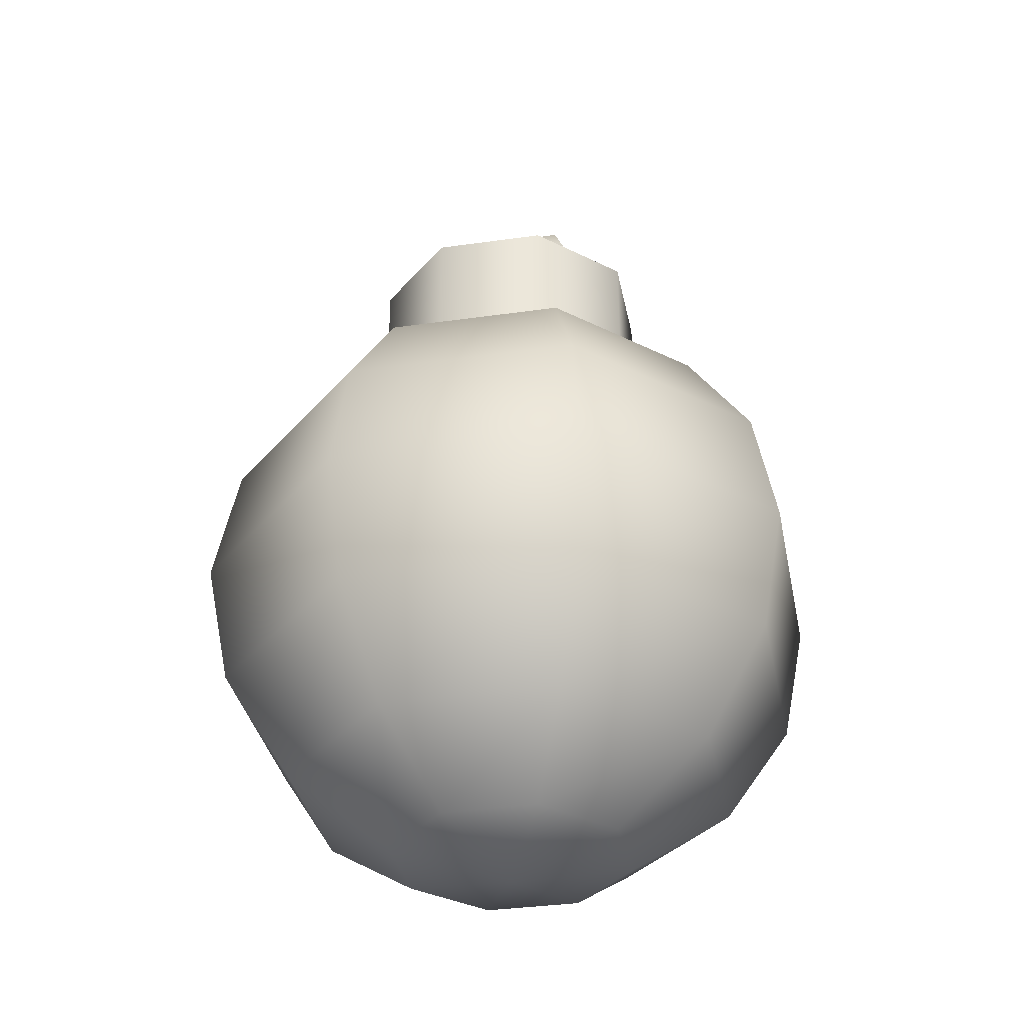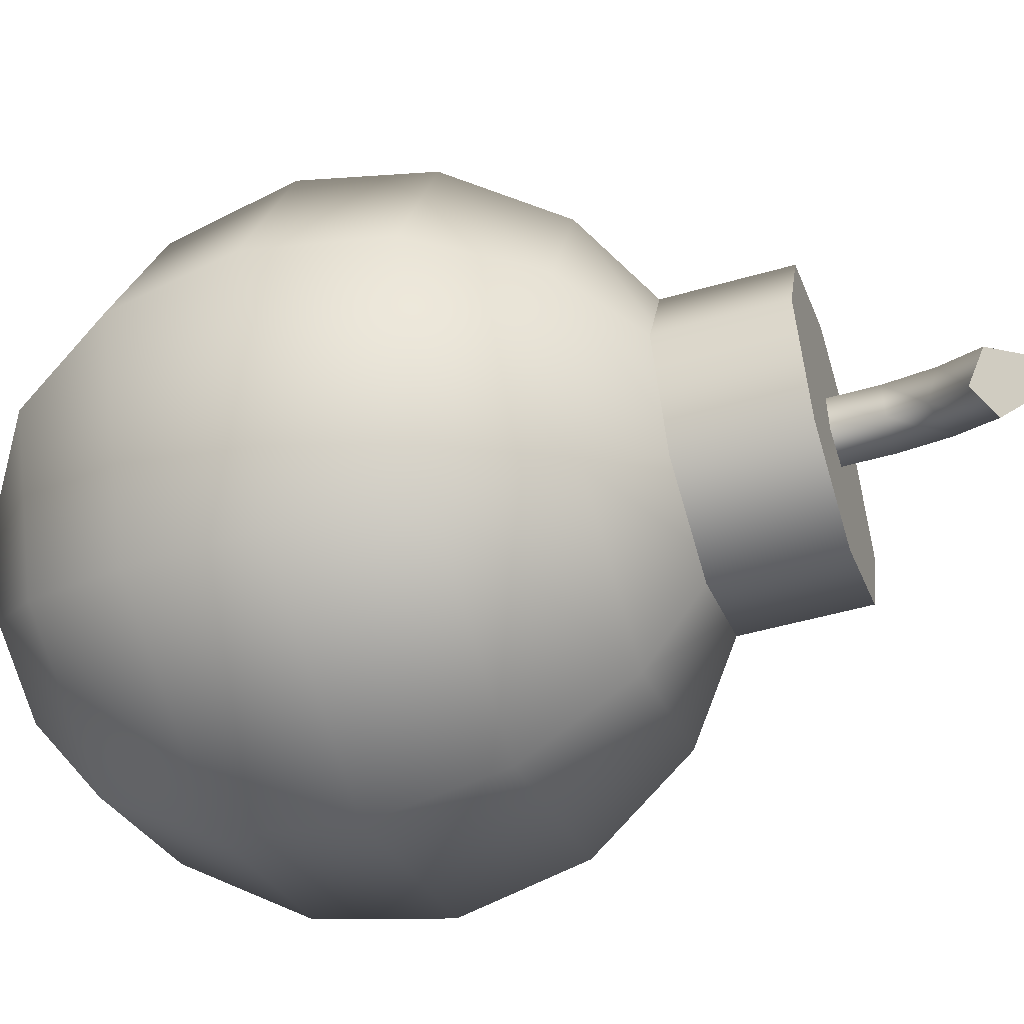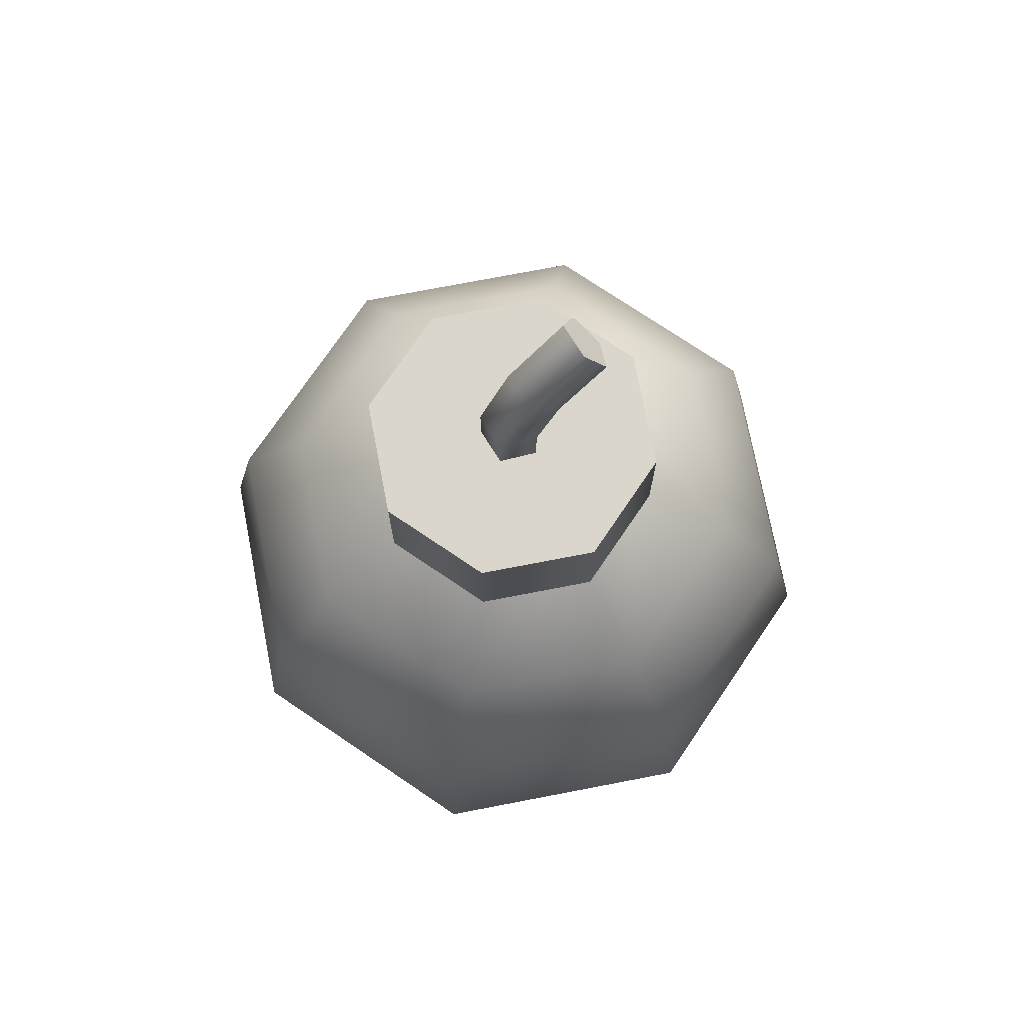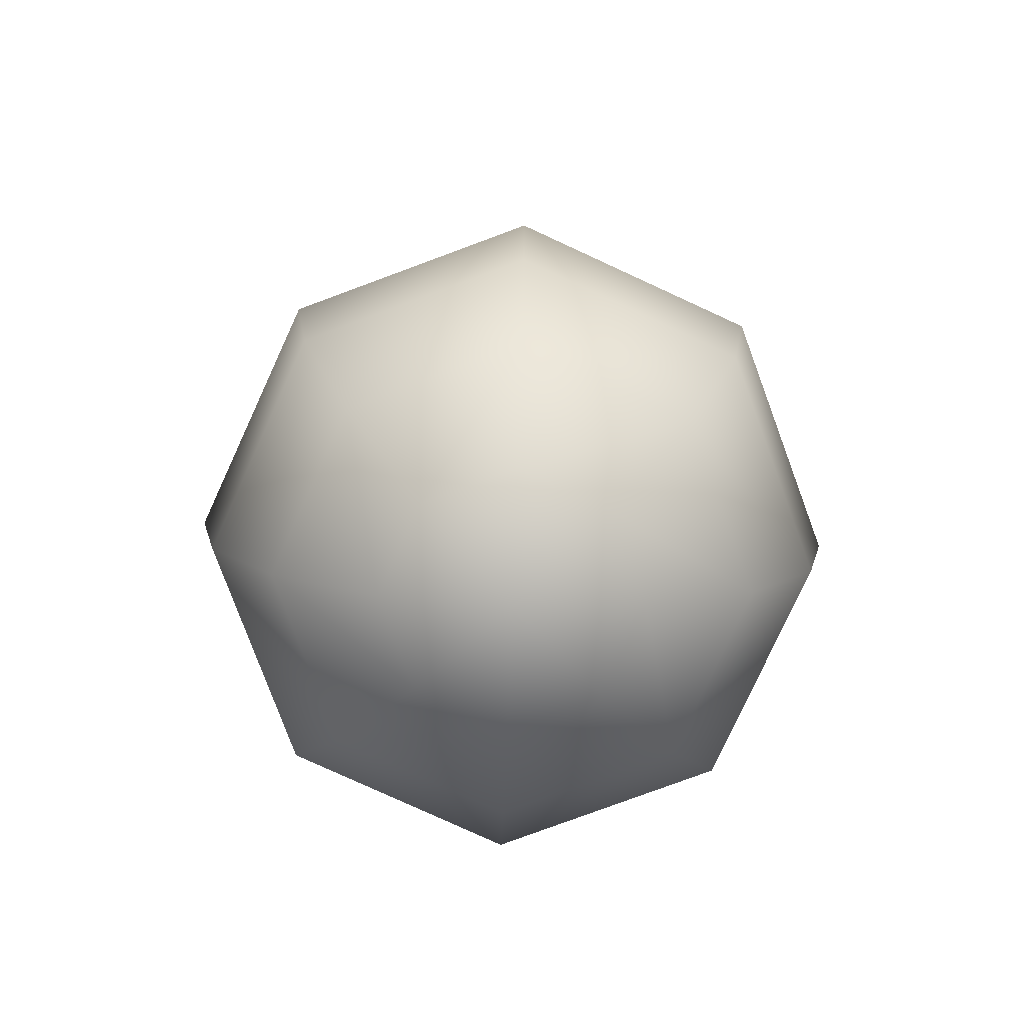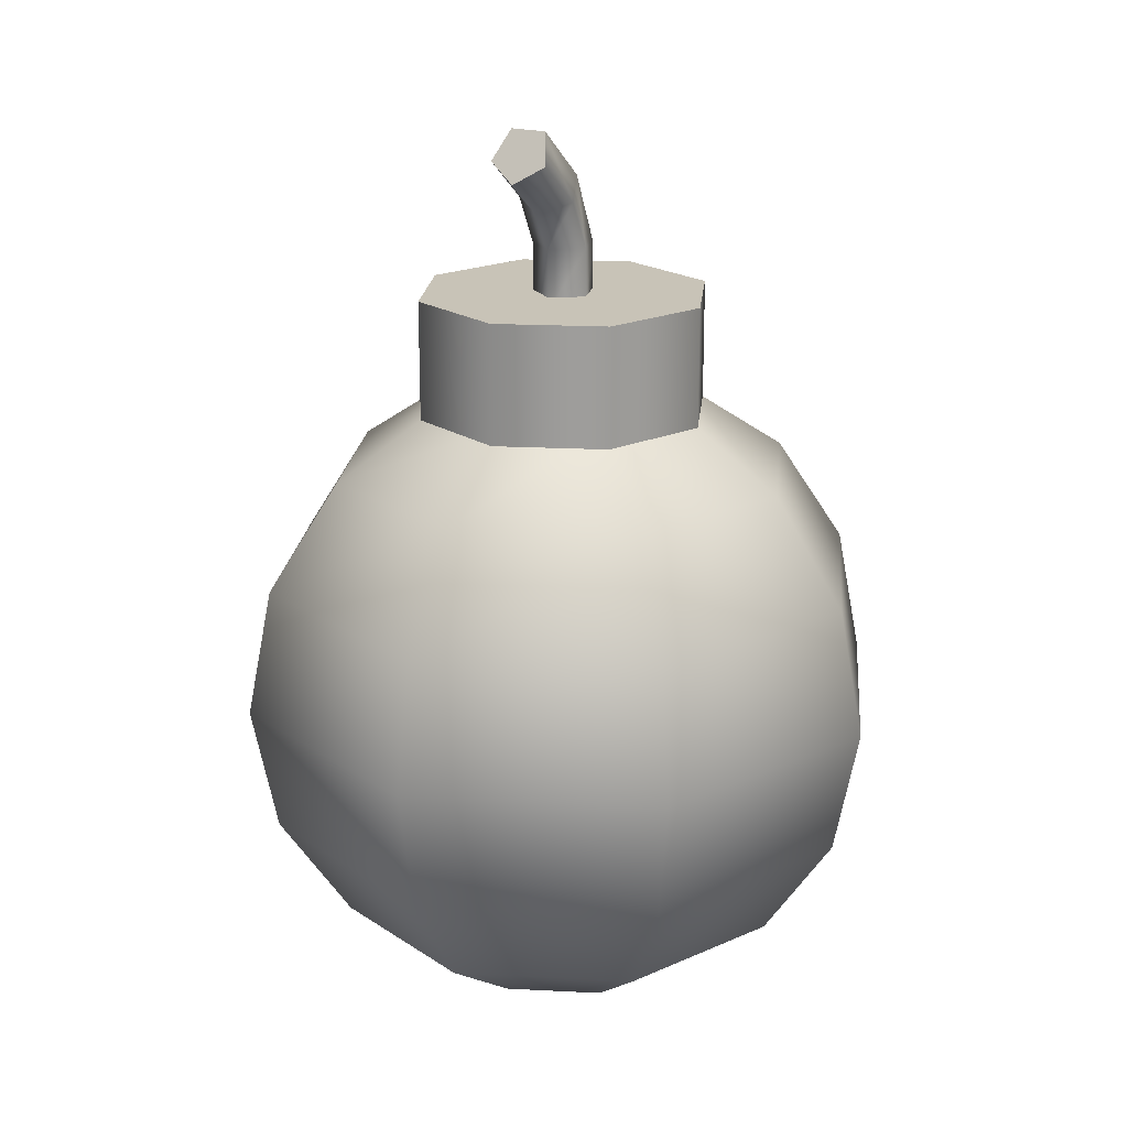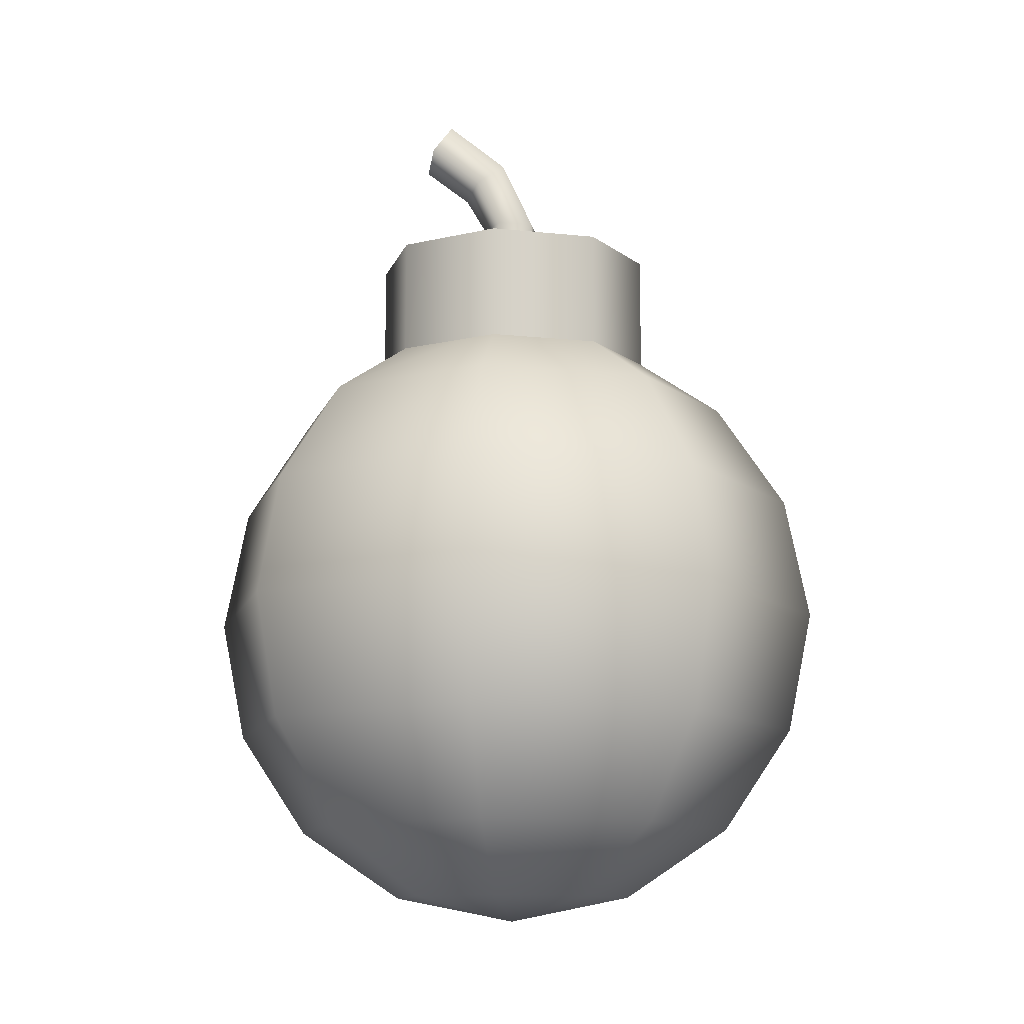
<metadata>
{"format":"obj","ext":"obj","renderer":"f3d","projection":"perspective","resolution":1024,"background":"white","views":[{"elev":-34.4,"azim":-11.6,"up":"+Y"},{"elev":-49.1,"azim":107.8,"up":"+Z"},{"elev":74.0,"azim":11.6,"up":"+Y"},{"elev":-78.8,"azim":87.8,"up":"+Y"},{"elev":19.8,"azim":163.0,"up":"+Y"},{"elev":-11.6,"azim":-127.3,"up":"+Y"}]}
</metadata>
<code>
g meger3d_Char_weapon_C1_5
v 0.1123 -0.4484 -0.1123
v 0.2075 -0.3585 -0.2075
v 0 -0.3585 -0.2934
v 1.667e-24 -0.4484 -0.1588
v -0.2075 -0.3585 -0.2075
v -0.1123 -0.4484 -0.1123
v -0.2934 -0.3585 0
v -0.1588 -0.4484 -1.667e-24
v -0.2075 -0.3585 0.2075
v -0.1123 -0.4484 0.1123
v 0 -0.3585 0.2934
v 1.667e-24 -0.4484 0.1588
v 0.2075 -0.3585 0.2075
v 0.1123 -0.4484 0.1123
v 0.2934 -0.3585 0
v 0.1588 -0.4484 0
v 0.2075 -0.3585 -0.2075
v 0.1123 -0.4484 -0.1123
v -0.2711 -0.2238 -0.2711
v -0.3834 -0.2238 0
v -0.2711 -0.2238 0.2711
v 0 -0.2238 0.3834
v 0.2711 -0.2238 0.2711
v 0.3834 -0.2238 3.333e-24
v 0.2711 -0.2238 -0.2711
v -0.415 -0.06503 0
v -0.2934 -0.06503 -0.2934
v 0 -0.2238 -0.3834
v 0.2711 -0.2238 -0.2711
v 0 -0.06503 -0.415
v 0.2934 -0.06503 -0.2934
v -0.2934 -0.06503 0.2934
v 0 -0.06503 0.415
v 0.2934 -0.06503 0.2934
v 0.415 -0.06503 0
v 0 0.09377 -0.3834
v 0.2711 0.09377 -0.2711
v -0.2711 0.09377 -0.2711
v -0.3834 0.09377 0
v -0.2711 0.09377 0.2711
v 0 0.09377 0.3834
v 0.2711 0.09377 0.2711
v 0.3834 0.09377 3.333e-24
v 0.2711 0.09377 -0.2711
v 0 0.2284 -0.2934
v 0.2075 0.2284 -0.2075
v -0.2075 0.2284 -0.2075
v -0.2934 0.2284 0
v -0.2075 0.2284 0.2075
v 0 0.2284 0.2934
v 0.2075 0.2284 0.2075
v 0.2934 0.2284 0
v 0.2075 0.2284 -0.2075
v 1.667e-24 0.3183 -0.1588
v 0.1123 0.3183 -0.1123
v -0.1123 0.3183 -0.1123
v -0.1588 0.3183 -1.667e-24
v -0.1123 0.3183 0.1123
v 1.667e-24 0.3183 0.1588
v 0.1123 0.3183 0.1123
v 0.1588 0.3183 0
v 0.1123 0.3183 -0.1123
v 0 -0.48 0
v 0 -0.48 0
v 0 -0.48 0
v 0 -0.48 0
v 0 -0.48 0
v 0 -0.48 0
v 0 -0.48 0
v 0 -0.48 0
v 0.1313 0.2378 -0.1313
v 0.1313 0.4508 -0.1313
v 0 0.4508 -0.1857
v 0 0.2378 -0.1857
v -0.1313 0.4508 -0.1313
v -0.1313 0.2378 -0.1313
v -0.1857 0.4508 0
v -0.1857 0.2378 0
v -0.1313 0.4508 0.1313
v -0.1313 0.2378 0.1313
v 0 0.4508 0.1857
v 0 0.2378 0.1857
v 0.1313 0.4508 0.1313
v 0.1313 0.2378 0.1313
v 0.1857 0.4508 0
v 0.1857 0.2378 0
v 0.1313 0.4508 -0.1313
v 0 0.4508 0
v 0 0.4508 -0.1857
v -0.1313 0.4508 -0.1313
v -0.1857 0.4508 0
v -0.1313 0.4508 0.1313
v 0 0.4508 0.1857
v 0.1313 0.4508 0.1313
v 0.1857 0.4508 0
v -0.01694 0.432 -0.03539
v -0.01694 0.5105 -0.03539
v -0.03889 0.5105 0.005175
v -0.03889 0.432 0.005175
v -0.007095 0.5105 0.03858
v -0.007095 0.432 0.03858
v 0.0345 0.5105 0.01867
v 0.0345 0.432 0.01867
v 0.02842 0.5105 -0.02704
v 0.02842 0.432 -0.02704
v 0.05371 0.6265 -0.1026
v 0.07465 0.6367 -0.07104
v 0.04625 0.6633 -0.07584
v 0.07804 0.6633 -0.04243
v 0.1052 0.6265 -0.04856
v 0.09011 0.6038 -0.08576
v -0.01694 0.5105 -0.03539
v 0.006322 0.5731 -0.05752
v -0.00918 0.5996 -0.0231
v -0.03889 0.5105 0.005175
v 0.02261 0.5996 0.01031
v -0.007095 0.5105 0.03858
v 0.05776 0.5731 -0.003465
v 0.0345 0.5105 0.01867
v 0.0477 0.5568 -0.04539
v 0.02842 0.5105 -0.02704
v 0.04625 0.6633 -0.07584
v 0.05371 0.6265 -0.1026
v 0.07804 0.6633 -0.04243
v 0.1052 0.6265 -0.04856
v 0.09011 0.6038 -0.08576
g meger3d_Char_weapon_C1_5_0
f 3 2 1
f 4 3 1
f 5 3 4
f 6 5 4
f 7 5 6
f 8 7 6
f 9 7 8
f 10 9 8
f 11 9 10
f 12 11 10
f 13 11 12
f 14 13 12
f 15 13 14
f 16 15 14
f 17 15 16
f 18 17 16
f 5 19 3
f 20 19 5
f 7 20 5
f 21 20 7
f 9 21 7
f 22 21 9
f 11 22 9
f 23 22 11
f 13 23 11
f 24 23 13
f 15 24 13
f 25 24 15
f 17 25 15
f 20 26 19
f 26 27 19
f 19 27 28
f 19 28 3
f 3 28 2
f 28 29 2
f 28 30 29
f 27 30 28
f 30 31 29
f 25 31 24
f 32 26 20
f 21 32 20
f 33 32 21
f 22 33 21
f 34 33 22
f 23 34 22
f 35 34 23
f 24 35 23
f 31 35 24
f 30 36 31
f 36 37 31
f 38 36 30
f 27 38 30
f 39 38 27
f 26 39 27
f 40 39 26
f 32 40 26
f 41 40 32
f 33 41 32
f 42 41 33
f 34 42 33
f 43 42 34
f 35 43 34
f 44 43 35
f 31 44 35
f 36 45 37
f 45 46 37
f 47 45 36
f 38 47 36
f 48 47 38
f 39 48 38
f 49 48 39
f 40 49 39
f 50 49 40
f 41 50 40
f 51 50 41
f 42 51 41
f 52 51 42
f 43 52 42
f 53 52 43
f 44 53 43
f 45 54 46
f 54 55 46
f 56 54 45
f 47 56 45
f 57 56 47
f 48 57 47
f 58 57 48
f 49 58 48
f 59 58 49
f 50 59 49
f 60 59 50
f 51 60 50
f 61 60 51
f 52 61 51
f 62 61 52
f 53 62 52
f 1 63 4
f 4 64 6
f 6 65 8
f 8 66 10
f 10 67 12
f 12 68 14
f 14 69 16
f 16 70 18
f 73 72 71
f 74 73 71
f 75 73 74
f 76 75 74
f 77 75 76
f 78 77 76
f 79 77 78
f 80 79 78
f 81 79 80
f 82 81 80
f 83 81 82
f 84 83 82
f 85 83 84
f 86 85 84
f 72 85 86
f 71 72 86
f 89 88 87
f 90 88 89
f 91 88 90
f 92 88 91
f 93 88 92
f 94 88 93
f 95 88 94
f 87 88 95
f 98 97 96
f 99 98 96
f 100 98 99
f 101 100 99
f 102 100 101
f 103 102 101
f 104 102 103
f 105 104 103
f 97 104 105
f 96 97 105
f 108 107 106
f 109 107 108
f 110 107 109
f 111 107 110
f 106 107 111
f 114 113 112
f 115 114 112
f 116 114 115
f 117 116 115
f 118 116 117
f 119 118 117
f 120 118 119
f 121 120 119
f 113 120 121
f 112 113 121
f 114 122 113
f 122 123 113
f 113 123 120
f 124 122 114
f 116 124 114
f 125 124 116
f 118 125 116
f 126 125 118
f 120 126 118
f 123 126 120

</code>
